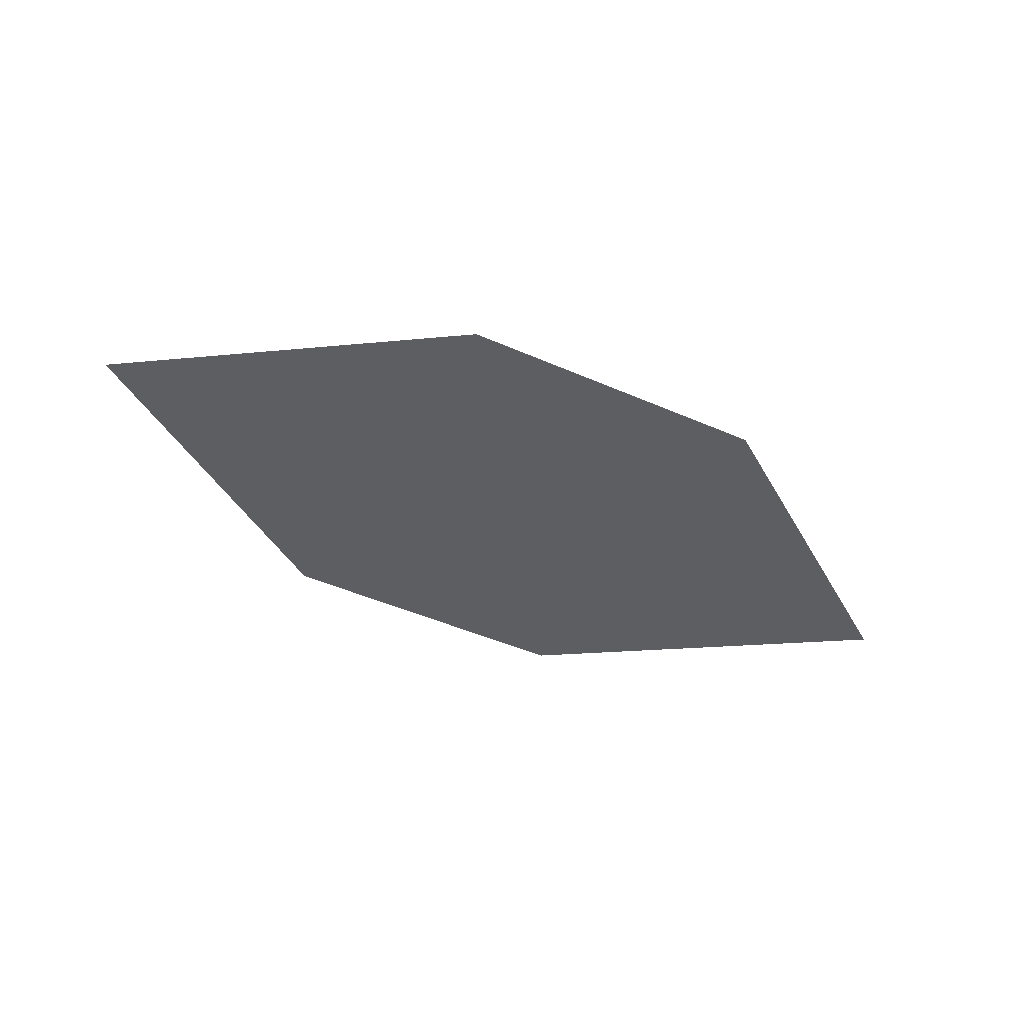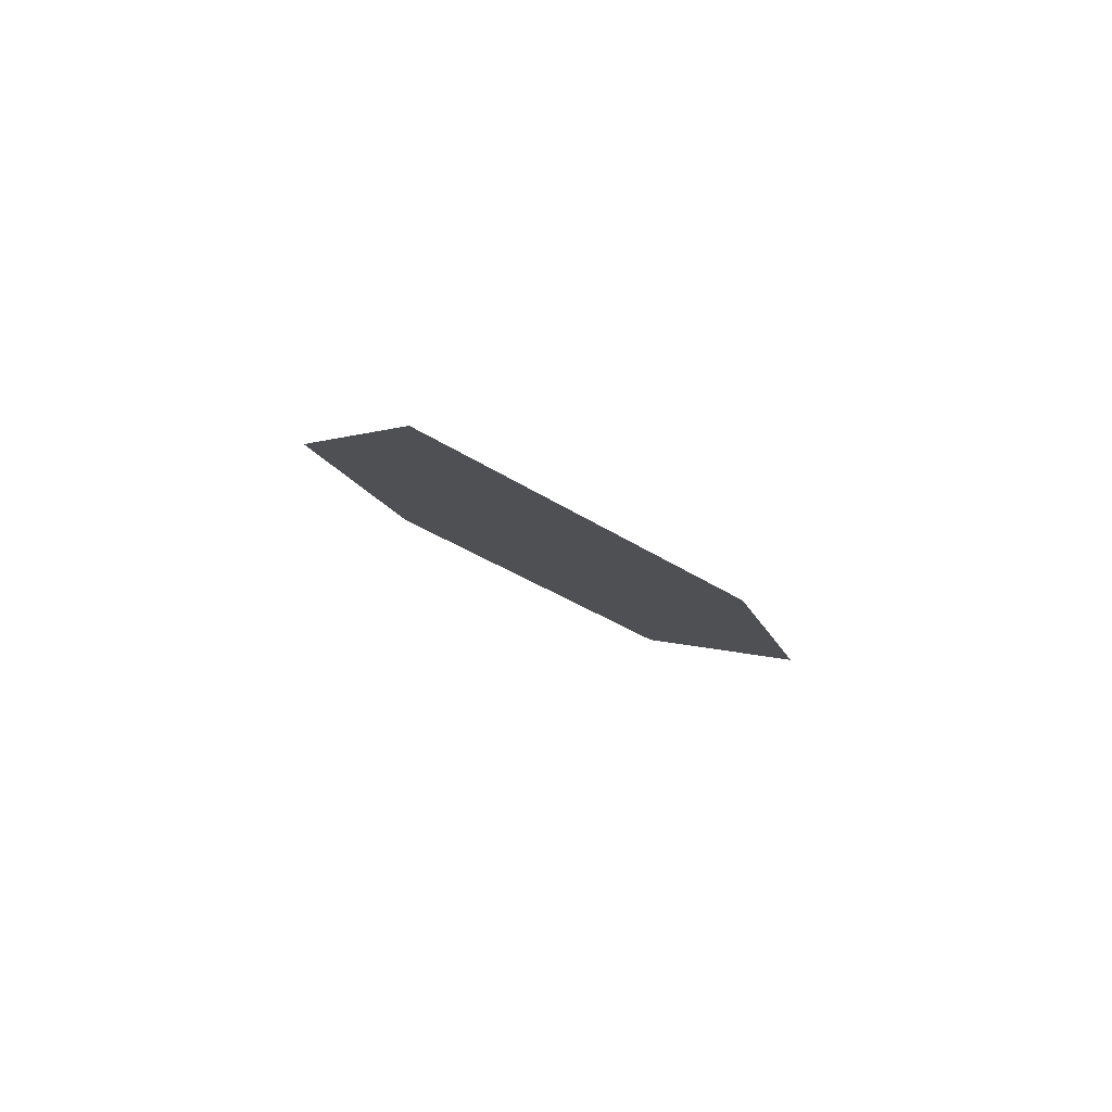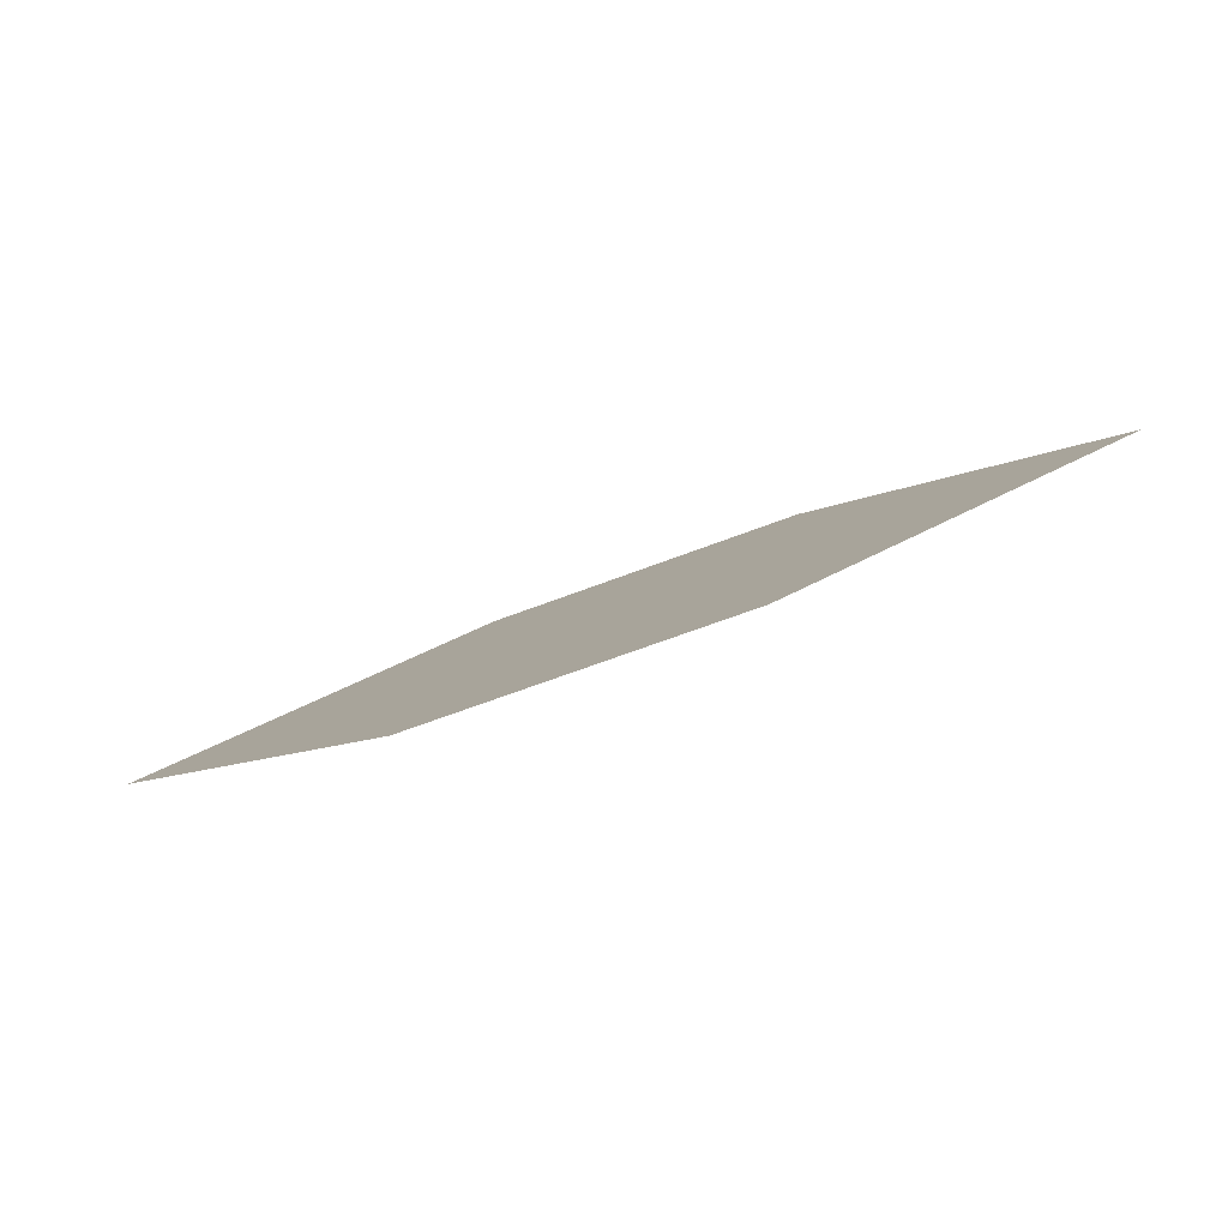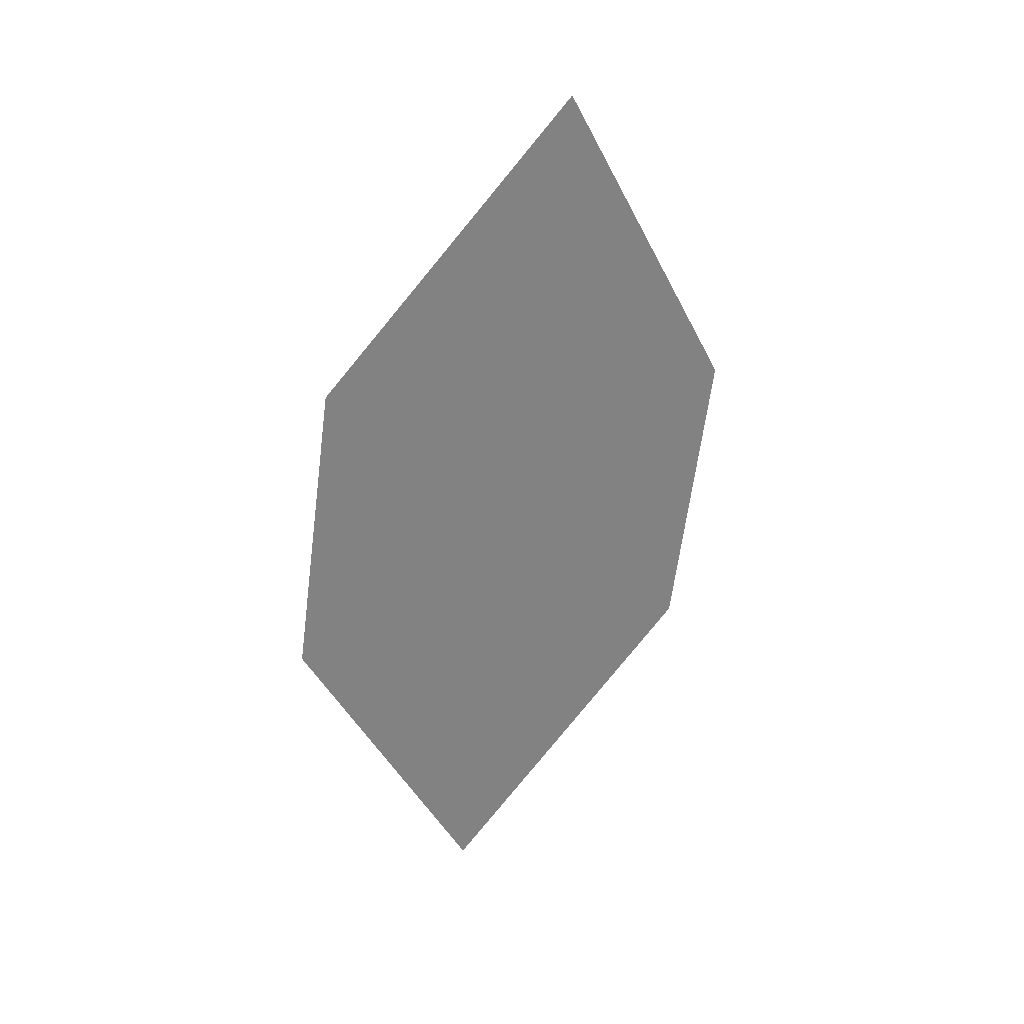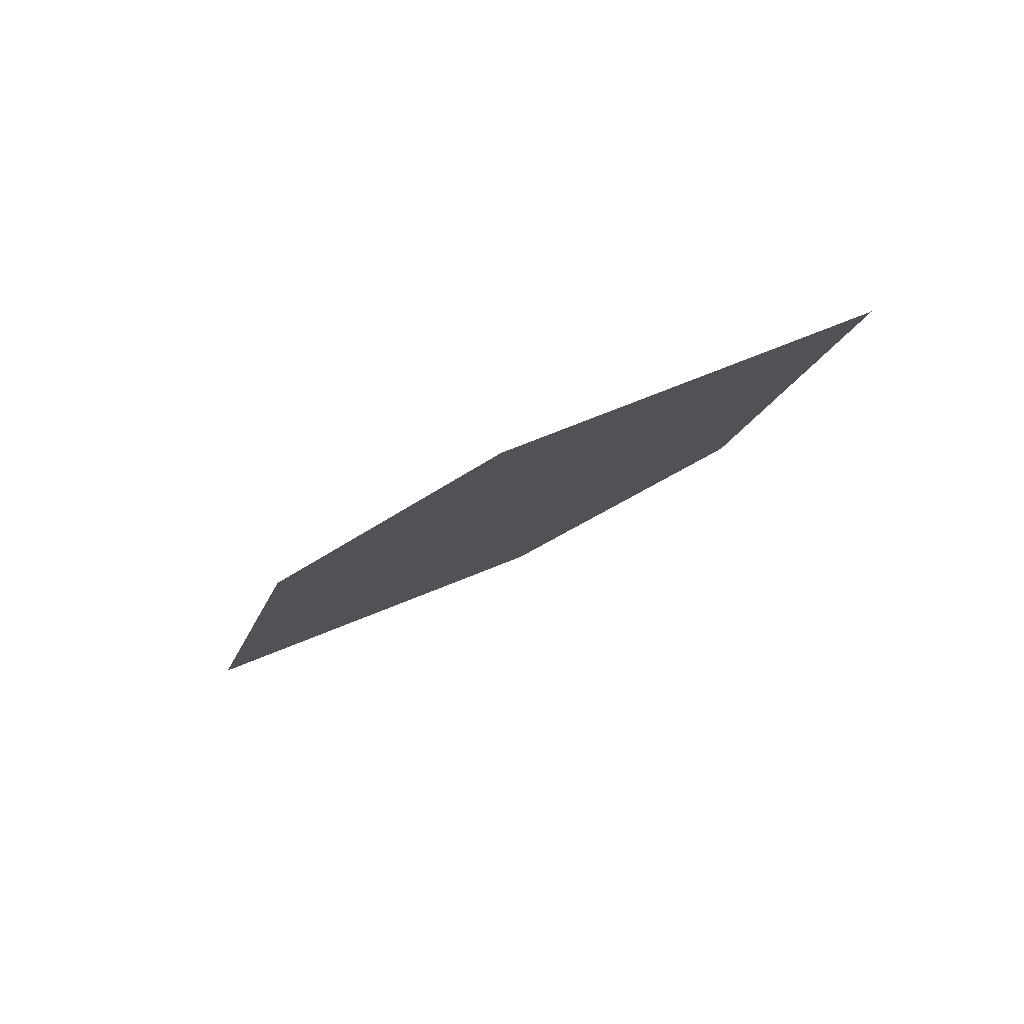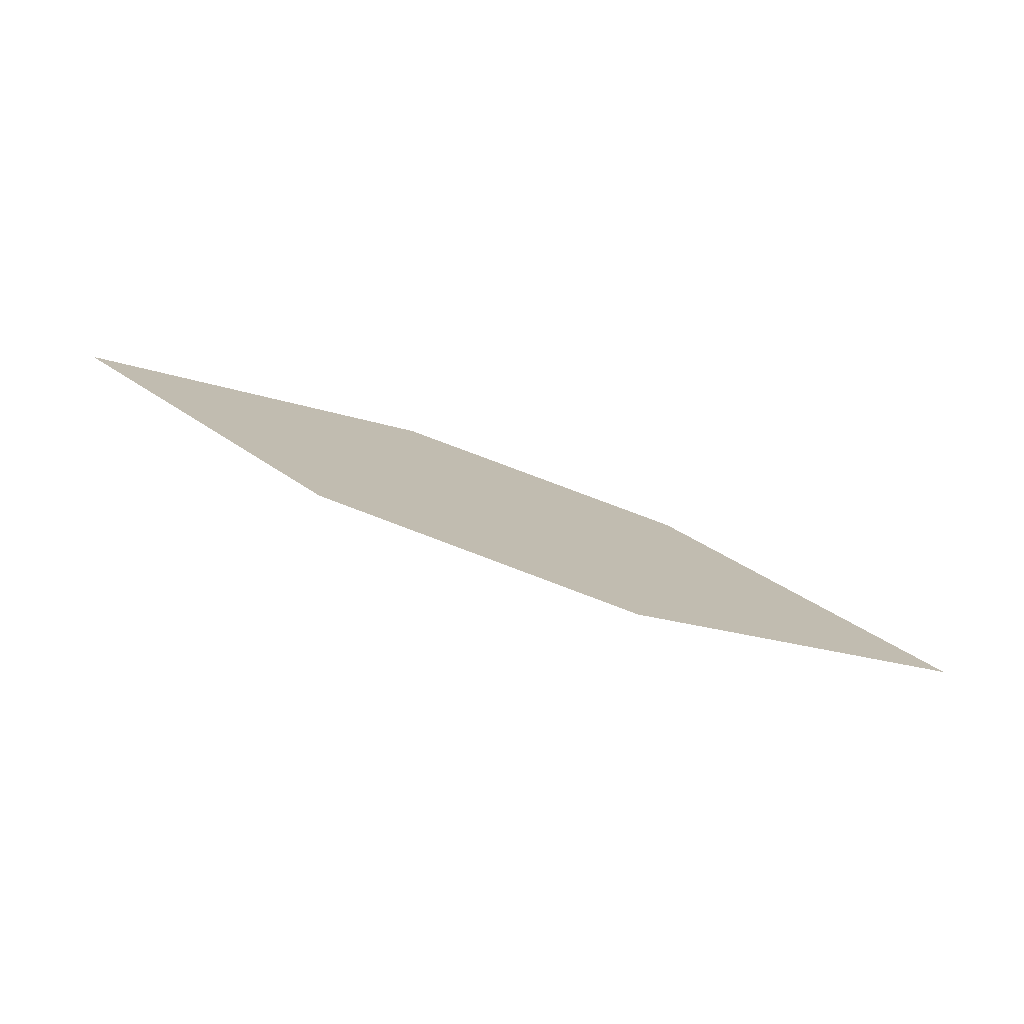
<metadata>
{"format":"obj","ext":"obj","renderer":"f3d","projection":"perspective","resolution":1024,"background":"white","views":[{"elev":-64.4,"azim":139.4,"up":"+Z"},{"elev":-21.7,"azim":89.6,"up":"+Z"},{"elev":74.8,"azim":172.4,"up":"+Y"},{"elev":-54.9,"azim":-112.5,"up":"+Z"},{"elev":-27.1,"azim":-154.5,"up":"+Z"},{"elev":-54.5,"azim":-6.1,"up":"+Y"}]}
</metadata>
<code>
o leaves.088
v -0.0016 -0.03501 1.05
v 0.03686 -0.07836 1.057
v 0.1326 -0.07114 1.03
v 0.0494 -0.01574 1.028
v 0.09413 -0.02779 1.022
v 0.08159 -0.09041 1.051
f 1 2 6 3
f 1 3 5 4

</code>
